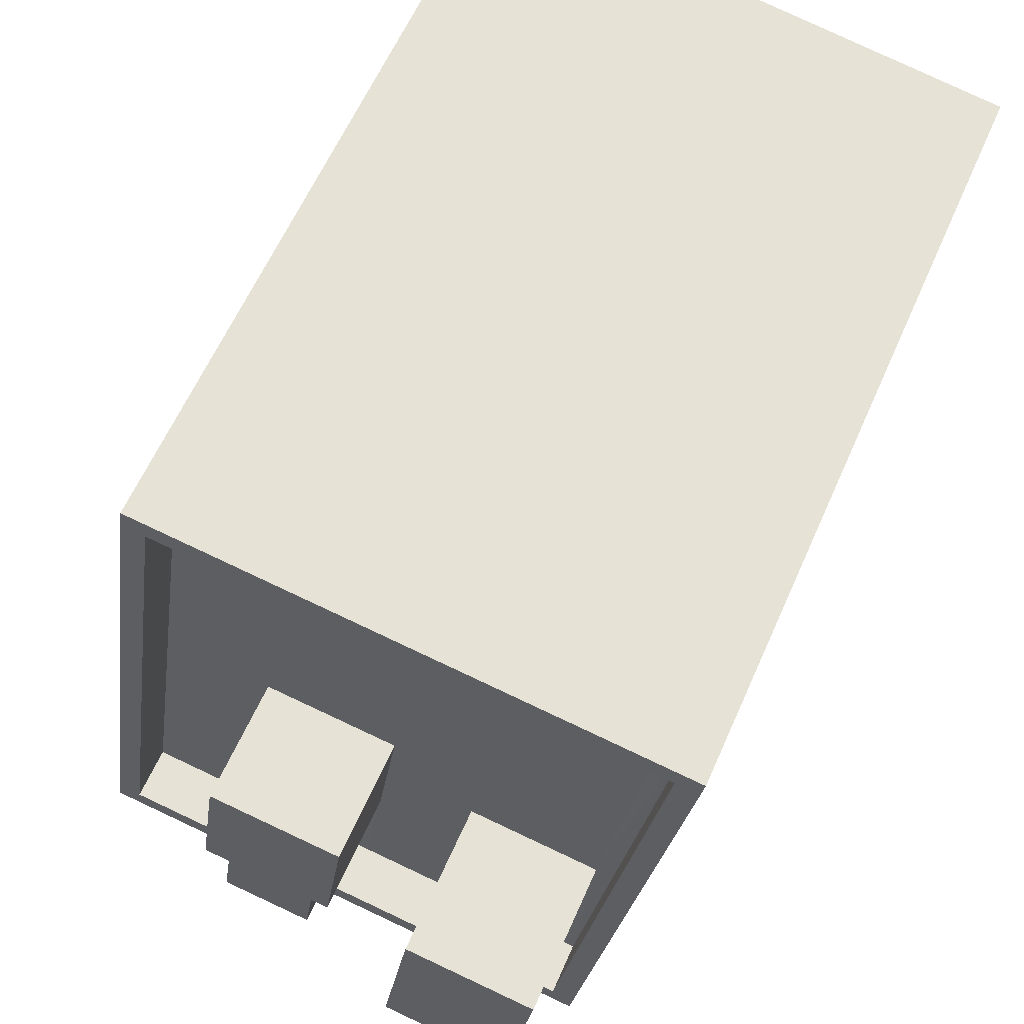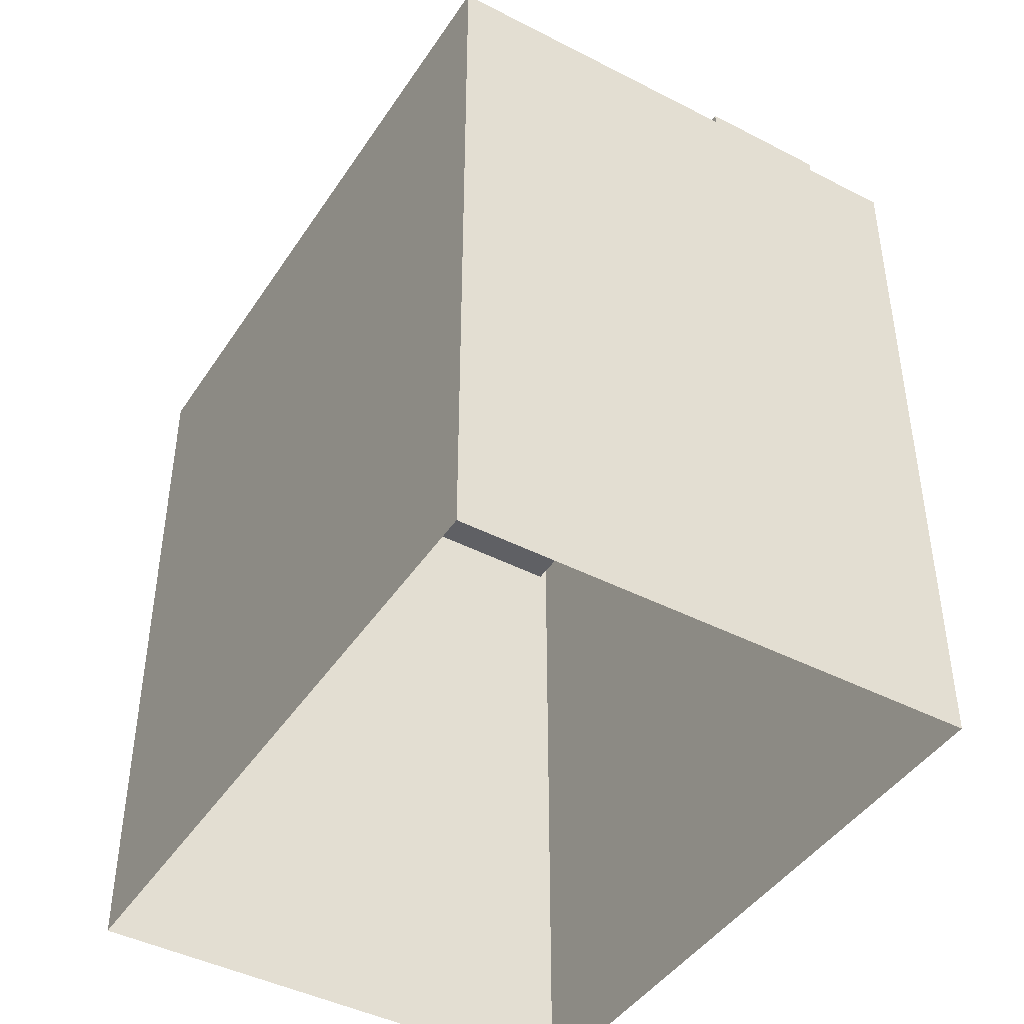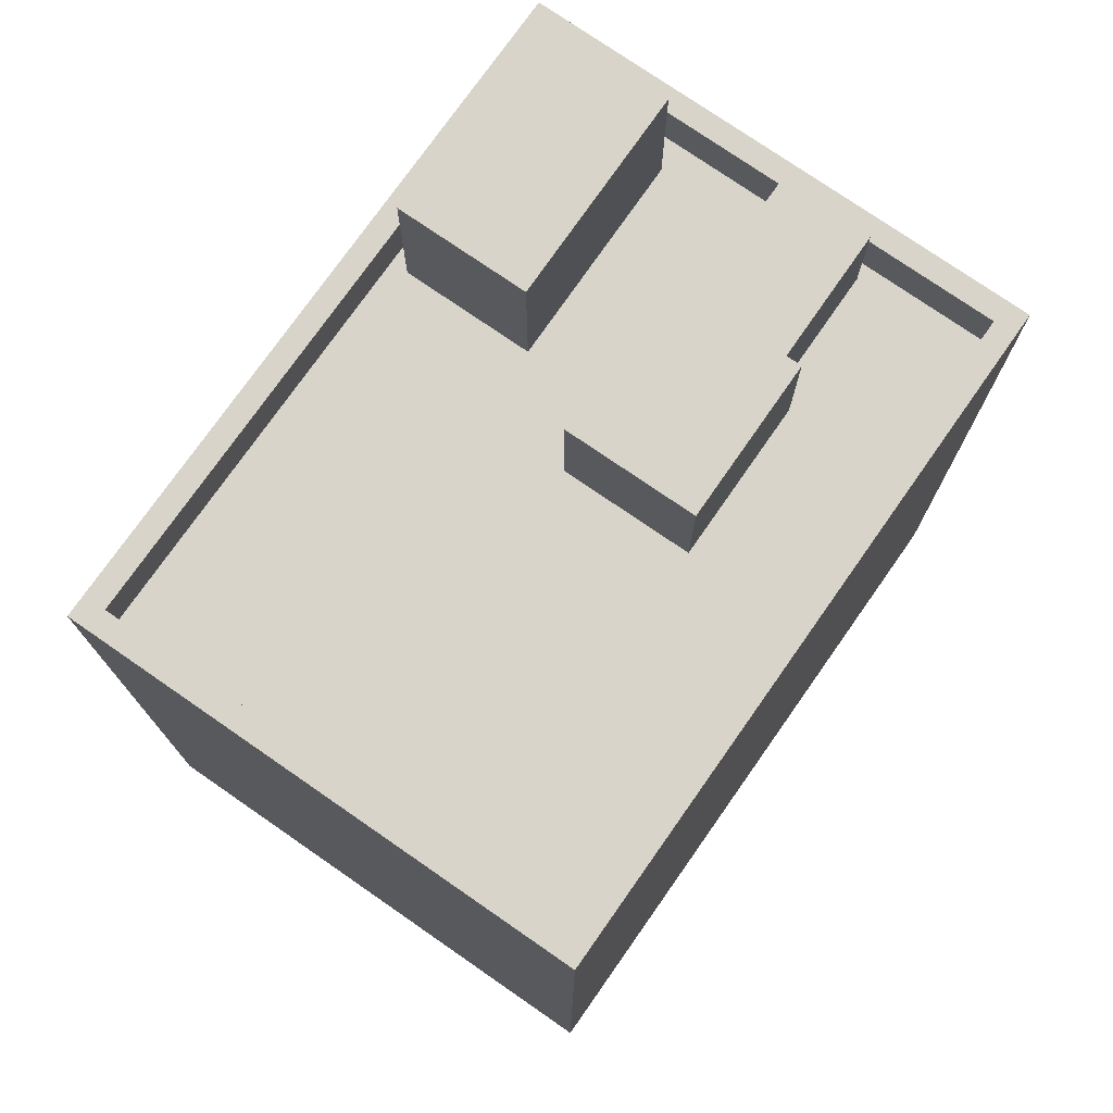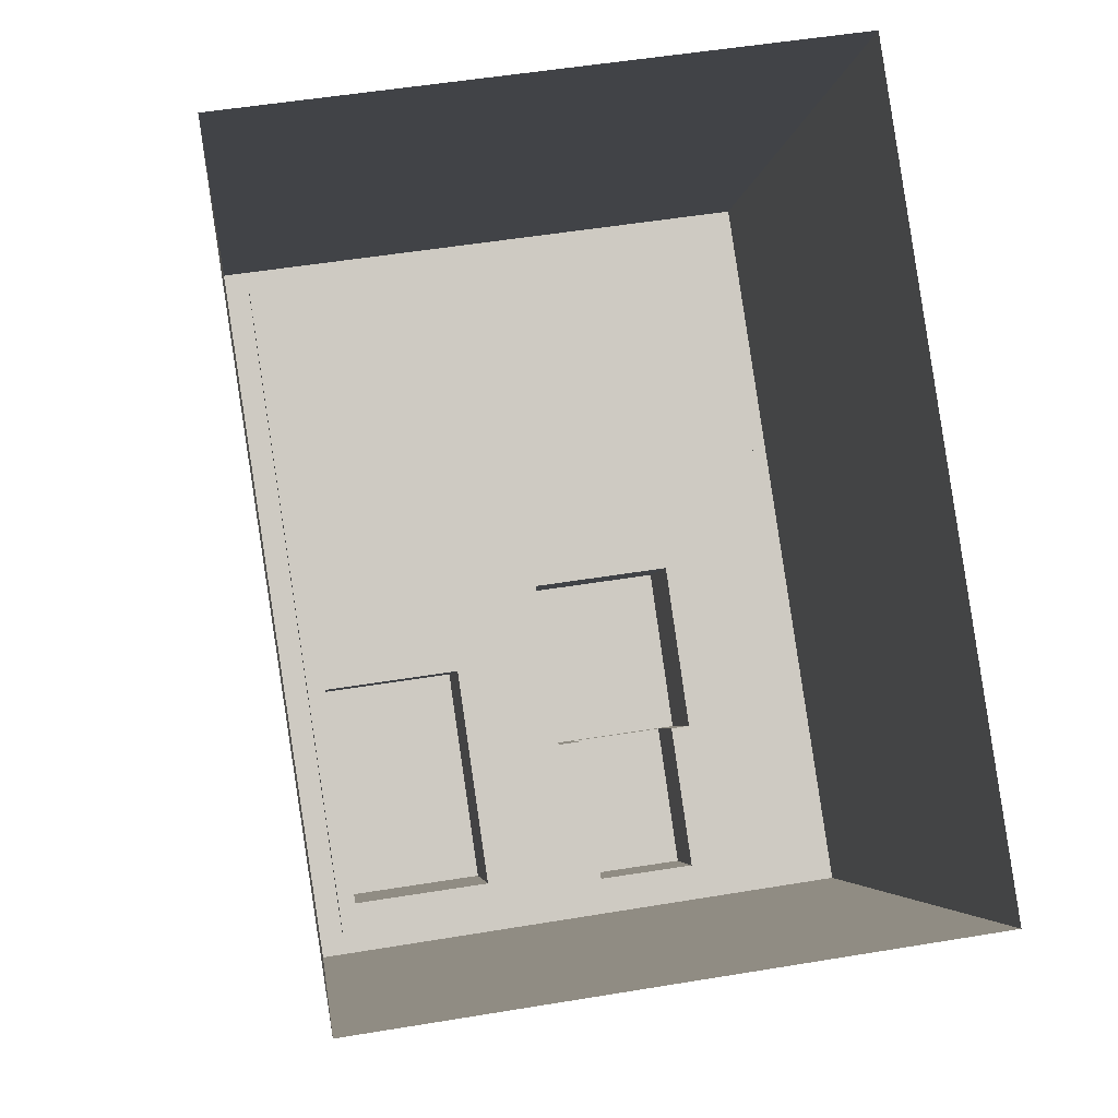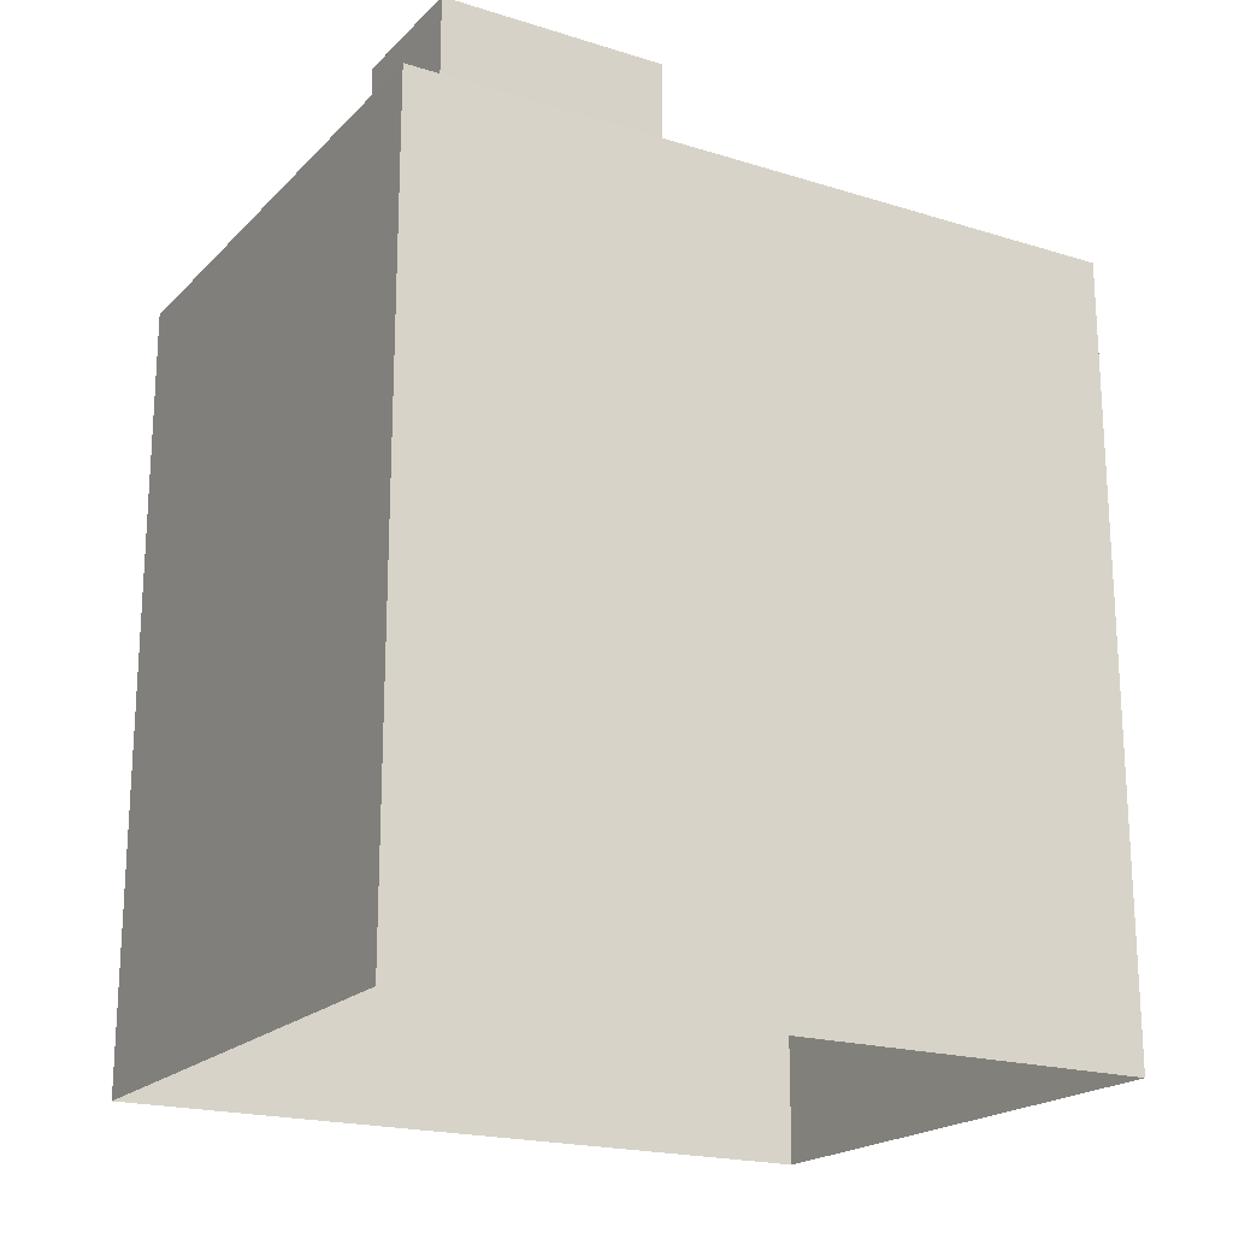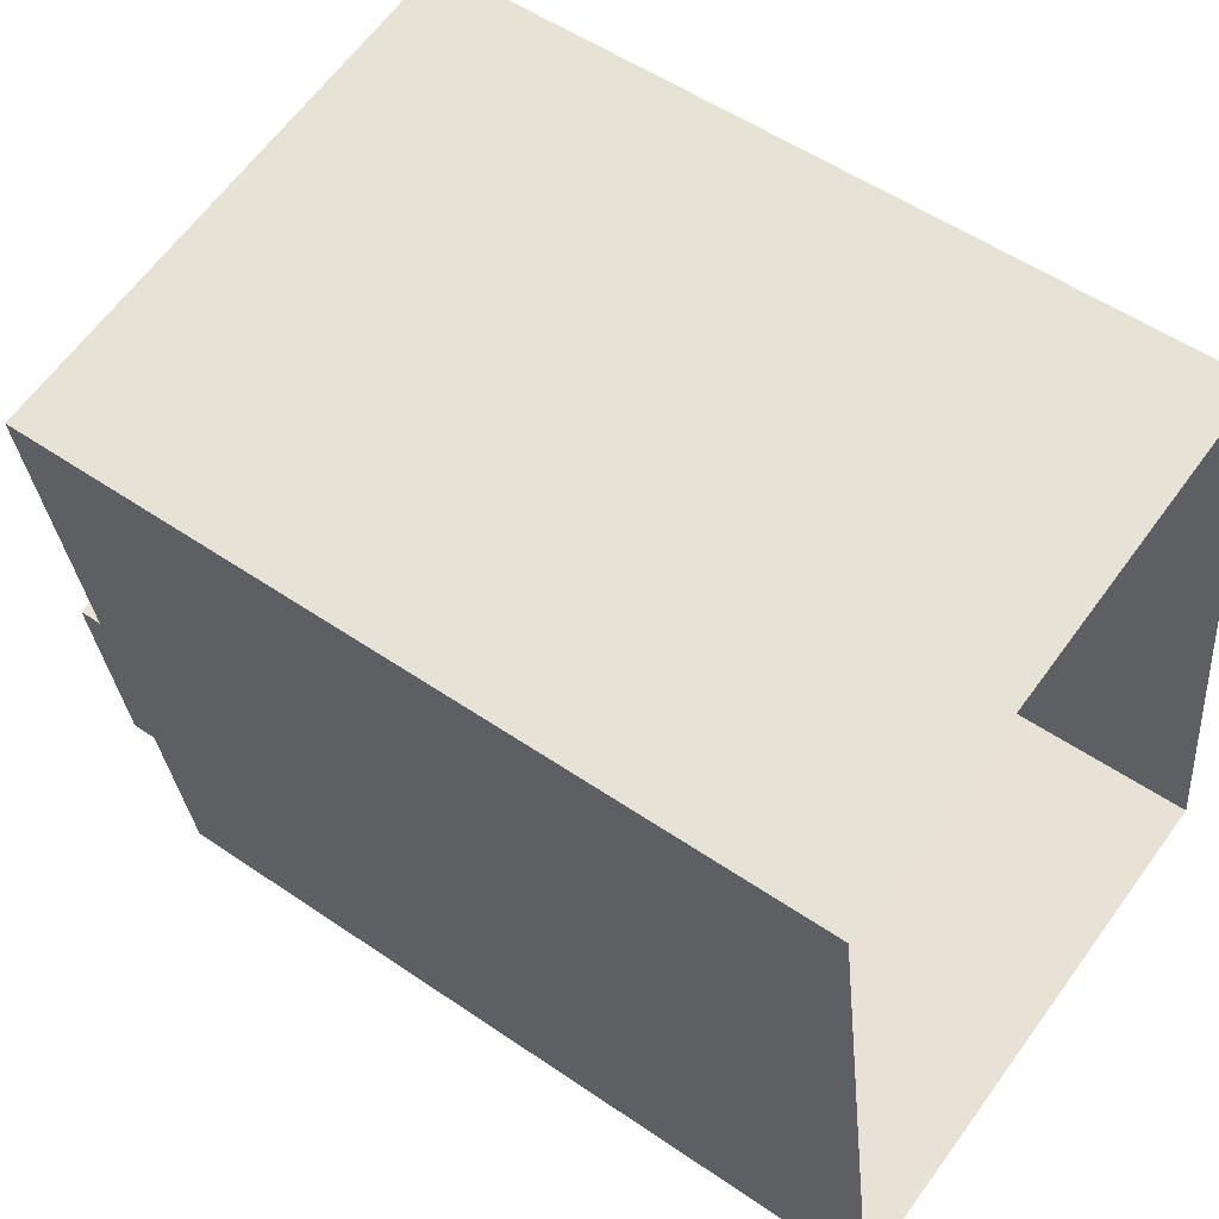
<metadata>
{"format":"obj","ext":"obj","renderer":"f3d","projection":"perspective","resolution":1024,"background":"white","views":[{"elev":61.0,"azim":23.7,"up":"+Y"},{"elev":-43.6,"azim":-39.7,"up":"+Z"},{"elev":75.5,"azim":-153.6,"up":"+Z"},{"elev":-3.6,"azim":174.6,"up":"+Y"},{"elev":-19.9,"azim":51.5,"up":"+Z"},{"elev":53.1,"azim":126.4,"up":"+Y"}]}
</metadata>
<code>
v -1.274e+04 -3.821e+04 41.11
v -1.274e+04 -3.821e+04 41.11
v -1.274e+04 -3.821e+04 41.11
v -1.274e+04 -3.821e+04 41.11
v -1.274e+04 -3.821e+04 41.37
v -1.274e+04 -3.821e+04 41.37
v -1.274e+04 -3.821e+04 41.37
v -1.274e+04 -3.821e+04 41.37
v -1.273e+04 -3.821e+04 39.76
v -1.273e+04 -3.821e+04 39.76
v -1.274e+04 -3.821e+04 39.76
v -1.274e+04 -3.821e+04 39.76
v -1.273e+04 -3.821e+04 39.76
v -1.274e+04 -3.821e+04 39.76
v -1.274e+04 -3.821e+04 39.76
v -1.273e+04 -3.821e+04 39.76
v -1.274e+04 -3.821e+04 39.76
v -1.273e+04 -3.821e+04 39.76
v -1.274e+04 -3.821e+04 39.76
v -1.274e+04 -3.821e+04 39.76
v -1.274e+04 -3.821e+04 39.76
v -1.274e+04 -3.821e+04 39.76
v -1.274e+04 -3.821e+04 39.76
v -1.274e+04 -3.821e+04 39.76
v -1.274e+04 -3.821e+04 39.76
v -1.274e+04 -3.821e+04 39.76
v -1.273e+04 -3.821e+04 39.76
v -1.273e+04 -3.821e+04 39.76
v -1.274e+04 -3.821e+04 40.46
v -1.273e+04 -3.821e+04 40.46
v -1.274e+04 -3.821e+04 40.46
v -1.273e+04 -3.821e+04 40.46
v -1.274e+04 -3.82e+04 40.46
v -1.273e+04 -3.821e+04 40.46
v -1.274e+04 -3.821e+04 40.46
v -1.273e+04 -3.821e+04 40.46
v -1.273e+04 -3.821e+04 41.77
v -1.274e+04 -3.821e+04 41.77
v -1.273e+04 -3.821e+04 41.77
v -1.273e+04 -3.821e+04 41.77
v -1.274e+04 -3.821e+04 30.62
v -1.273e+04 -3.821e+04 30.62
v -1.274e+04 -3.82e+04 30.62
v -1.273e+04 -3.821e+04 30.62
f 2 4 20
f 23 2 20
f 20 1 26
f 20 4 1
f 3 2 23
f 24 3 23
f 17 3 24
f 1 25 26
f 7 3 17
f 6 1 3
f 1 6 25
f 6 3 7
f 25 6 5
f 21 25 5
f 21 8 11
f 21 5 8
f 8 7 17
f 11 8 17
f 34 27 28
f 36 34 28
f 19 31 12
f 13 12 36
f 13 36 28
f 12 31 36
f 35 19 22
f 35 31 19
f 27 34 10
f 10 34 15
f 15 35 22
f 15 34 35
f 30 41 42
f 30 29 41
f 33 43 41
f 29 33 41
f 32 44 43
f 33 32 43
f 32 42 44
f 32 30 42
f 14 39 38
f 14 16 39
f 37 14 38
f 37 18 14
f 40 18 37
f 40 9 18
f 16 9 40
f 39 16 40
f 1 2 3
f 1 4 2
f 5 6 7
f 8 5 7
f 9 10 11
f 12 13 14
f 10 15 11
f 14 13 16
f 12 14 17
f 18 9 11
f 17 18 11
f 17 14 18
f 19 12 20
f 19 21 22
f 21 15 22
f 23 12 17
f 21 11 15
f 23 17 24
f 19 25 21
f 25 20 26
f 20 12 23
f 19 20 25
f 27 9 28
f 13 28 16
f 10 9 27
f 28 9 16
f 29 30 31
f 32 33 34
f 30 32 34
f 34 33 35
f 31 30 36
f 34 36 30
f 31 33 29
f 31 35 33
f 37 38 39
f 40 37 39

</code>
